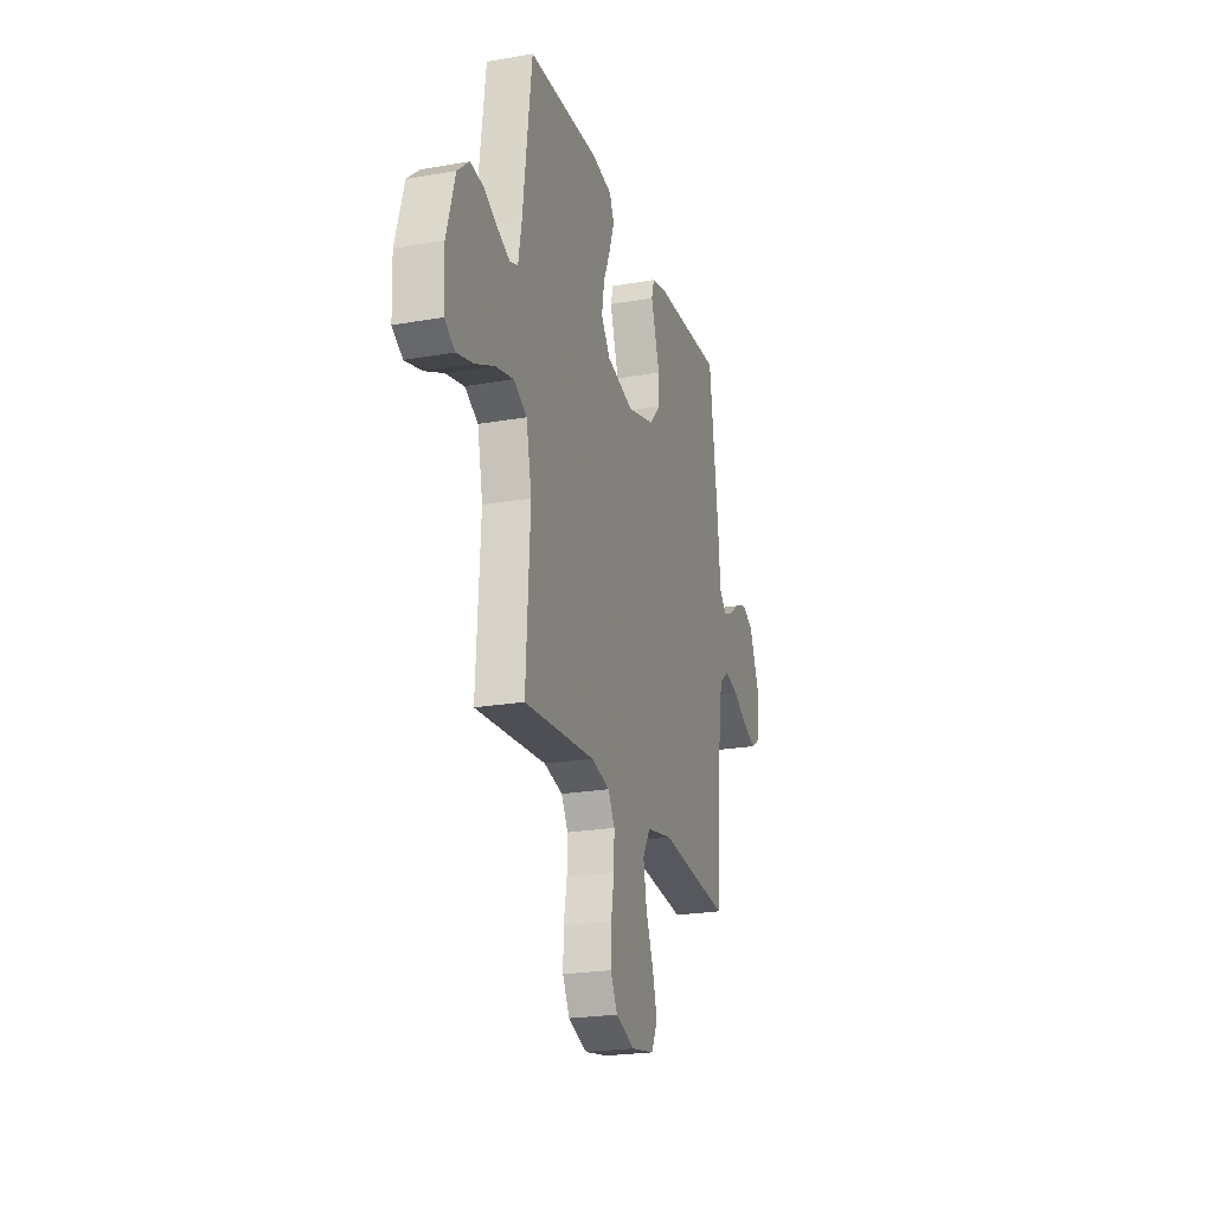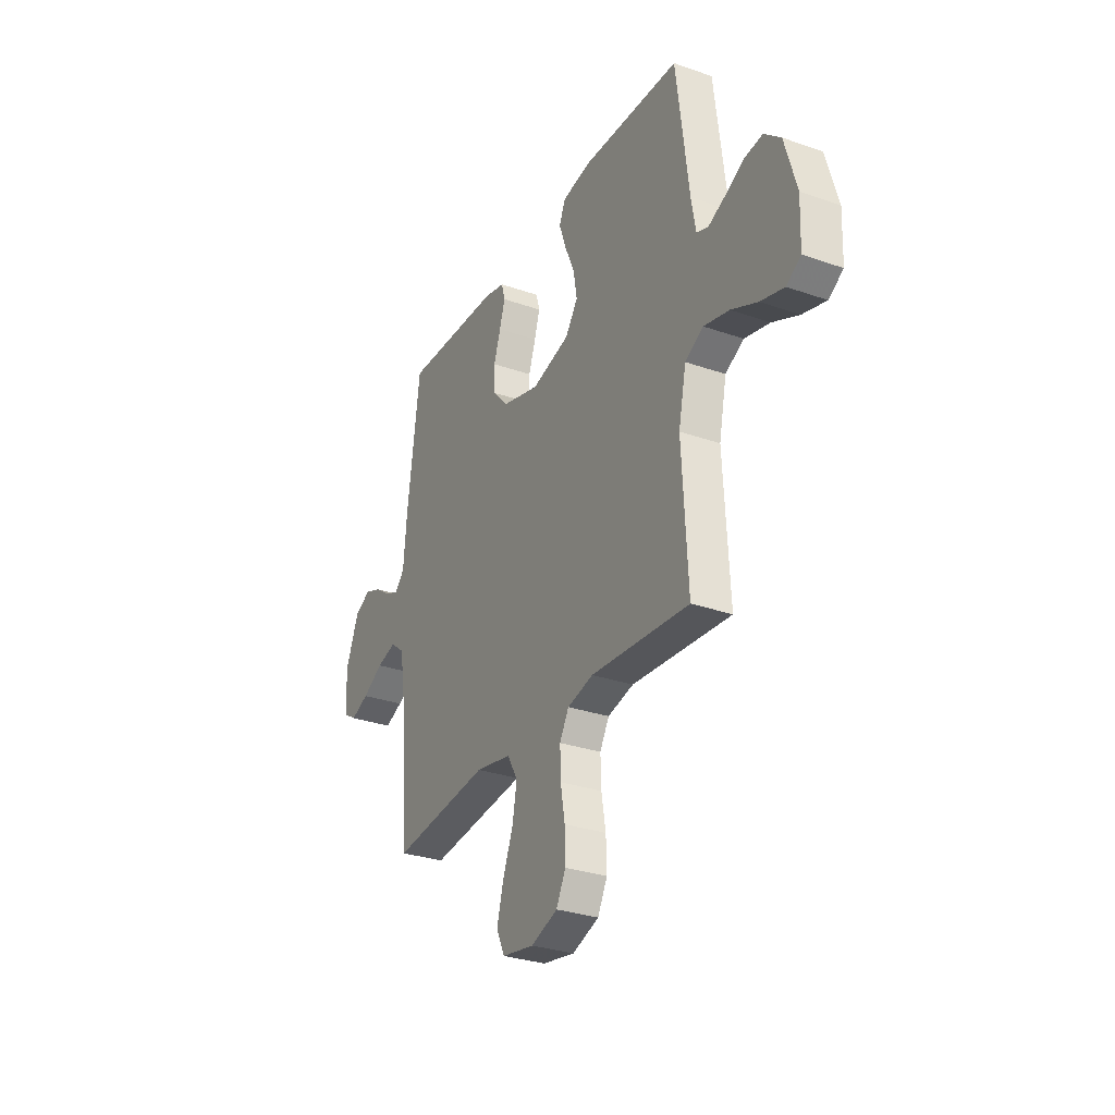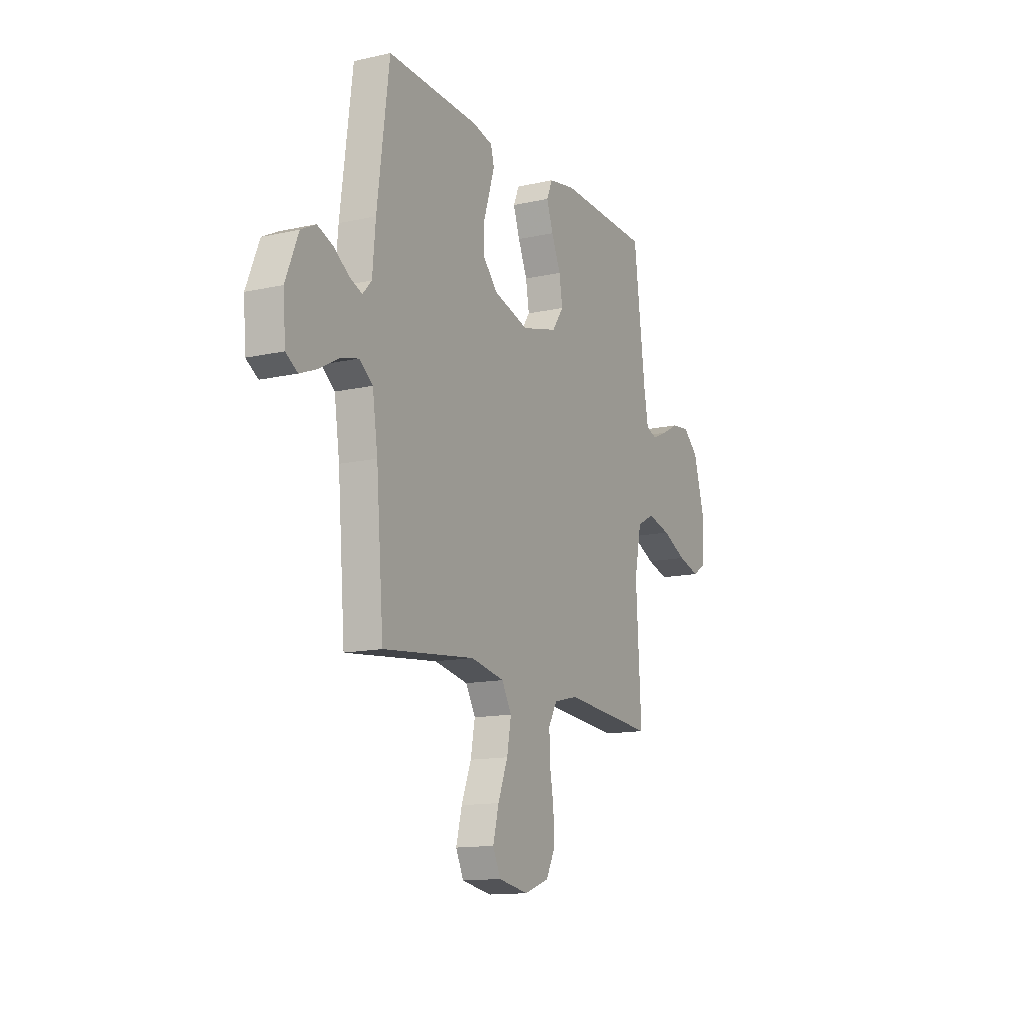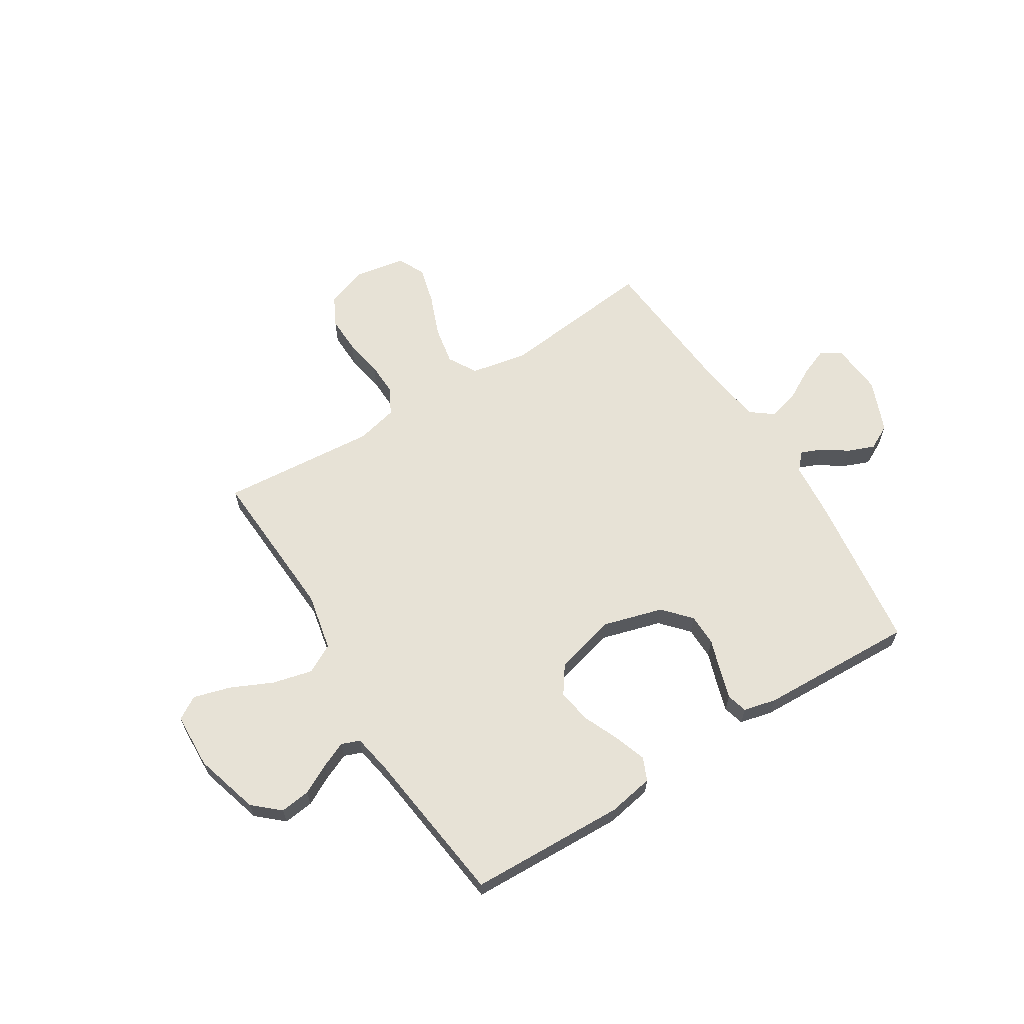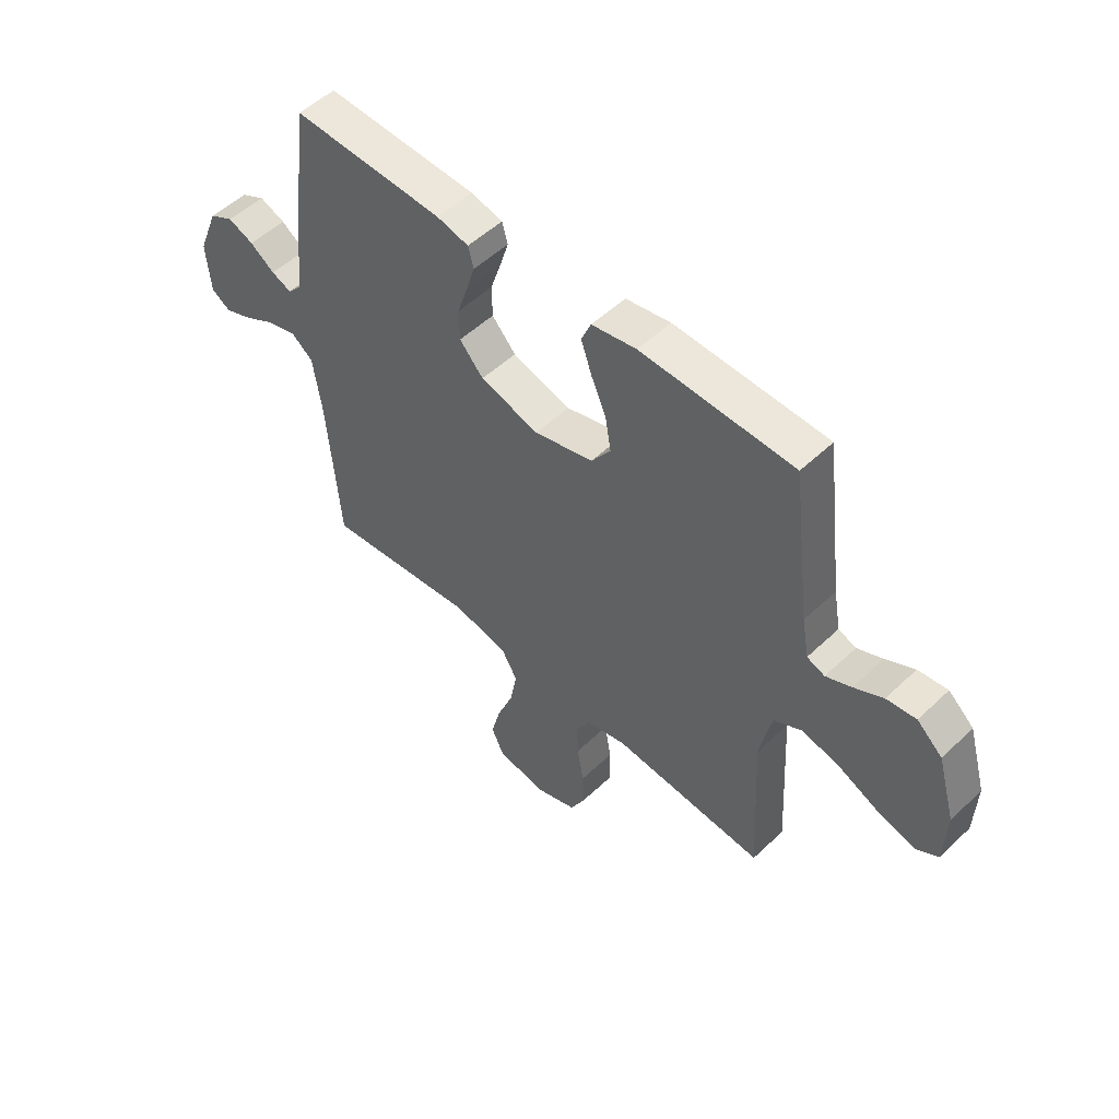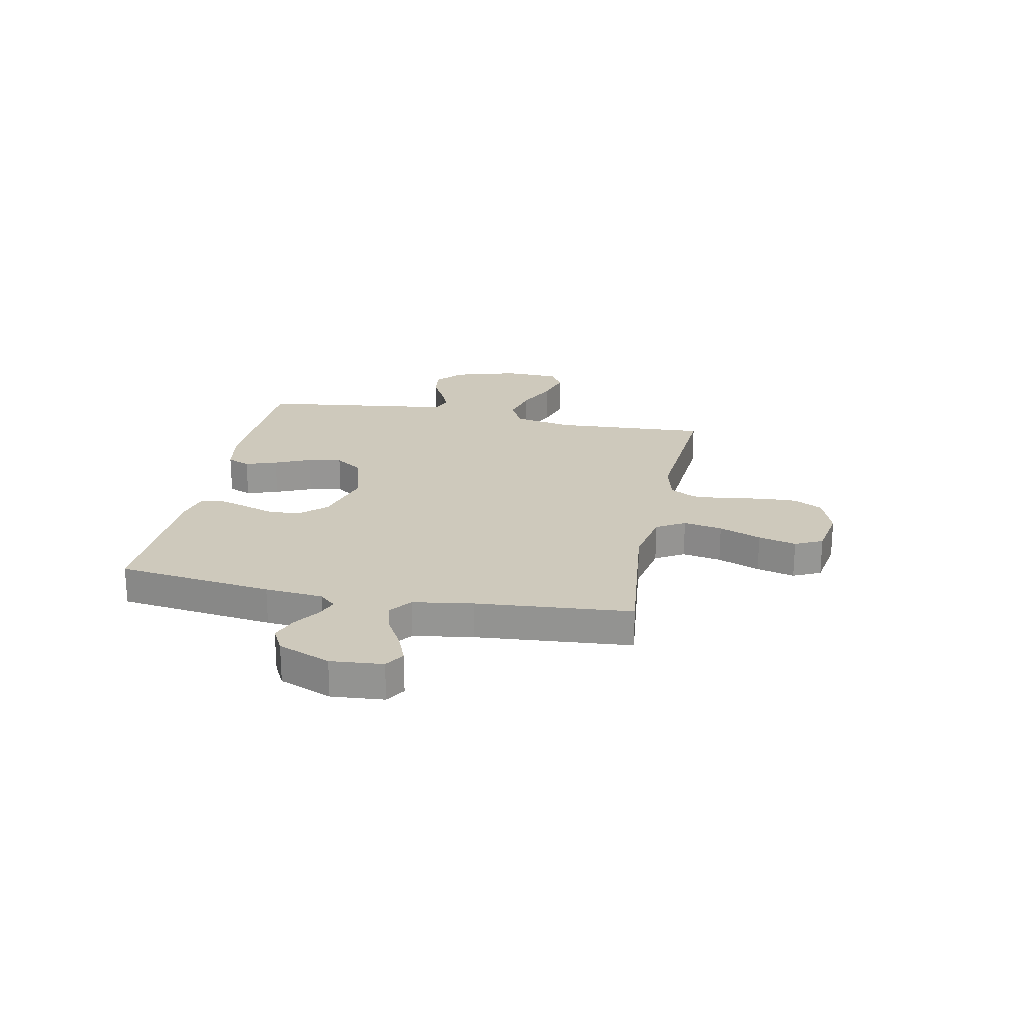
<metadata>
{"format":"obj","ext":"obj","renderer":"f3d","projection":"perspective","resolution":1024,"background":"white","views":[{"elev":-22.8,"azim":-73.2,"up":"+Z"},{"elev":-30.0,"azim":-117.0,"up":"+Z"},{"elev":-13.6,"azim":116.8,"up":"+Z"},{"elev":63.2,"azim":-31.9,"up":"+Y"},{"elev":52.3,"azim":-135.5,"up":"+Z"},{"elev":22.3,"azim":101.2,"up":"+Y"}]}
</metadata>
<code>
v -0.5 0.07 -0.5
v -0.483 0.07 -0.2
v -0.506 0.07 -0.089
v -0.562 0.07 -0.059
v -0.639 0.07 -0.078
v -0.719 0.07 -0.115
v -0.79 0.07 -0.135
v -0.834 0.07 -0.108
v -0.838 0.07 0
v -0.802 0.07 0.124
v -0.752 0.07 0.168
v -0.694 0.07 0.161
v -0.637 0.07 0.131
v -0.587 0.07 0.109
v -0.552 0.07 0.122
v -0.538 0.07 0.2
v -0.5 0.07 0.5
v -0.2 0.07 0.51
v -0.112 0.07 0.494
v -0.093 0.07 0.45
v -0.114 0.07 0.389
v -0.144 0.07 0.32
v -0.155 0.07 0.254
v -0.117 0.07 0.2
v 0 0.07 0.169
v 0.116 0.07 0.202
v 0.163 0.07 0.254
v 0.164 0.07 0.316
v 0.143 0.07 0.379
v 0.126 0.07 0.434
v 0.137 0.07 0.474
v 0.2 0.07 0.489
v 0.5 0.07 0.5
v 0.539 0.07 0.2
v 0.549 0.07 0.088
v 0.578 0.07 0.056
v 0.618 0.07 0.072
v 0.667 0.07 0.106
v 0.718 0.07 0.126
v 0.766 0.07 0.101
v 0.807 0.07 0
v 0.799 0.07 -0.101
v 0.761 0.07 -0.125
v 0.706 0.07 -0.103
v 0.643 0.07 -0.068
v 0.584 0.07 -0.052
v 0.541 0.07 -0.085
v 0.524 0.07 -0.2
v 0.5 0.07 -0.5
v 0.2 0.07 -0.467
v 0.09 0.07 -0.488
v 0.058 0.07 -0.543
v 0.072 0.07 -0.618
v 0.104 0.07 -0.699
v 0.123 0.07 -0.772
v 0.098 0.07 -0.825
v 0 0.07 -0.842
v -0.081 0.07 -0.813
v -0.11 0.07 -0.757
v -0.108 0.07 -0.686
v -0.095 0.07 -0.611
v -0.093 0.07 -0.544
v -0.121 0.07 -0.495
v -0.2 0.07 -0.476
v -0.5 0 -0.5
v -0.483 0 -0.2
v -0.506 0 -0.089
v -0.562 0 -0.059
v -0.639 0 -0.078
v -0.719 0 -0.115
v -0.79 0 -0.135
v -0.834 0 -0.108
v -0.838 0 0
v -0.802 0 0.124
v -0.752 0 0.168
v -0.694 0 0.161
v -0.637 0 0.131
v -0.587 0 0.109
v -0.552 0 0.122
v -0.538 0 0.2
v -0.5 0 0.5
v -0.2 0 0.51
v -0.112 0 0.494
v -0.093 0 0.45
v -0.114 0 0.389
v -0.144 0 0.32
v -0.155 0 0.254
v -0.117 0 0.2
v 0 0 0.169
v 0.116 0 0.202
v 0.163 0 0.254
v 0.164 0 0.316
v 0.143 0 0.379
v 0.126 0 0.434
v 0.137 0 0.474
v 0.2 0 0.489
v 0.5 0 0.5
v 0.539 0 0.2
v 0.549 0 0.088
v 0.578 0 0.056
v 0.618 0 0.072
v 0.667 0 0.106
v 0.718 0 0.126
v 0.766 0 0.101
v 0.807 0 0
v 0.799 0 -0.101
v 0.761 0 -0.125
v 0.706 0 -0.103
v 0.643 0 -0.068
v 0.584 0 -0.052
v 0.541 0 -0.085
v 0.524 0 -0.2
v 0.5 0 -0.5
v 0.2 0 -0.467
v 0.09 0 -0.488
v 0.058 0 -0.543
v 0.072 0 -0.618
v 0.104 0 -0.699
v 0.123 0 -0.772
v 0.098 0 -0.825
v 0 0 -0.842
v -0.081 0 -0.813
v -0.11 0 -0.757
v -0.108 0 -0.686
v -0.095 0 -0.611
v -0.093 0 -0.544
v -0.121 0 -0.495
v -0.2 0 -0.476
f 58 59 60 61
f 58 61 62
f 57 58 62
f 56 57 62
f 53 54 55 56
f 52 53 56 62
f 51 52 62 63
f 48 49 50
f 47 48 50 51
f 42 43 44 45
f 42 45 46
f 41 42 46
f 40 41 46
f 37 38 39 40
f 36 37 40 46
f 35 36 46 47
f 28 29 30 31
f 28 31 32 33
f 19 20 21 22
f 17 18 19 22
f 16 17 22 23
f 15 16 23 24
f 10 11 12 13
f 10 13 14
f 9 10 14
f 5 6 7 8
f 4 5 8 9
f 64 1 2
f 64 2 3
f 63 64 3
f 51 63 3
f 47 51 3
f 35 47 3 4
f 27 28 33 34
f 26 27 34 35
f 25 26 35 4
f 14 15 24 25
f 4 9 14 25
f 125 124 123 122
f 126 125 122
f 126 122 121
f 126 121 120
f 120 119 118 117
f 126 120 117 116
f 127 126 116 115
f 114 113 112
f 115 114 112 111
f 109 108 107 106
f 110 109 106
f 110 106 105
f 110 105 104
f 104 103 102 101
f 110 104 101 100
f 111 110 100 99
f 95 94 93 92
f 97 96 95 92
f 86 85 84 83
f 86 83 82 81
f 87 86 81 80
f 88 87 80 79
f 77 76 75 74
f 78 77 74
f 78 74 73
f 72 71 70 69
f 73 72 69 68
f 66 65 128
f 67 66 128
f 67 128 127
f 67 127 115
f 67 115 111
f 68 67 111 99
f 98 97 92 91
f 99 98 91 90
f 68 99 90 89
f 89 88 79 78
f 89 78 73 68
f 1 65 66 2
f 2 66 67 3
f 3 67 68 4
f 4 68 69 5
f 5 69 70 6
f 6 70 71 7
f 7 71 72 8
f 8 72 73 9
f 9 73 74 10
f 10 74 75 11
f 11 75 76 12
f 12 76 77 13
f 13 77 78 14
f 14 78 79 15
f 15 79 80 16
f 16 80 81 17
f 17 81 82 18
f 18 82 83 19
f 19 83 84 20
f 20 84 85 21
f 21 85 86 22
f 22 86 87 23
f 23 87 88 24
f 24 88 89 25
f 25 89 90 26
f 26 90 91 27
f 27 91 92 28
f 28 92 93 29
f 29 93 94 30
f 30 94 95 31
f 31 95 96 32
f 32 96 97 33
f 33 97 98 34
f 34 98 99 35
f 35 99 100 36
f 36 100 101 37
f 37 101 102 38
f 38 102 103 39
f 39 103 104 40
f 40 104 105 41
f 41 105 106 42
f 42 106 107 43
f 43 107 108 44
f 44 108 109 45
f 45 109 110 46
f 46 110 111 47
f 47 111 112 48
f 48 112 113 49
f 49 113 114 50
f 50 114 115 51
f 51 115 116 52
f 52 116 117 53
f 53 117 118 54
f 54 118 119 55
f 55 119 120 56
f 56 120 121 57
f 57 121 122 58
f 58 122 123 59
f 59 123 124 60
f 60 124 125 61
f 61 125 126 62
f 62 126 127 63
f 63 127 128 64
f 64 128 65 1

</code>
